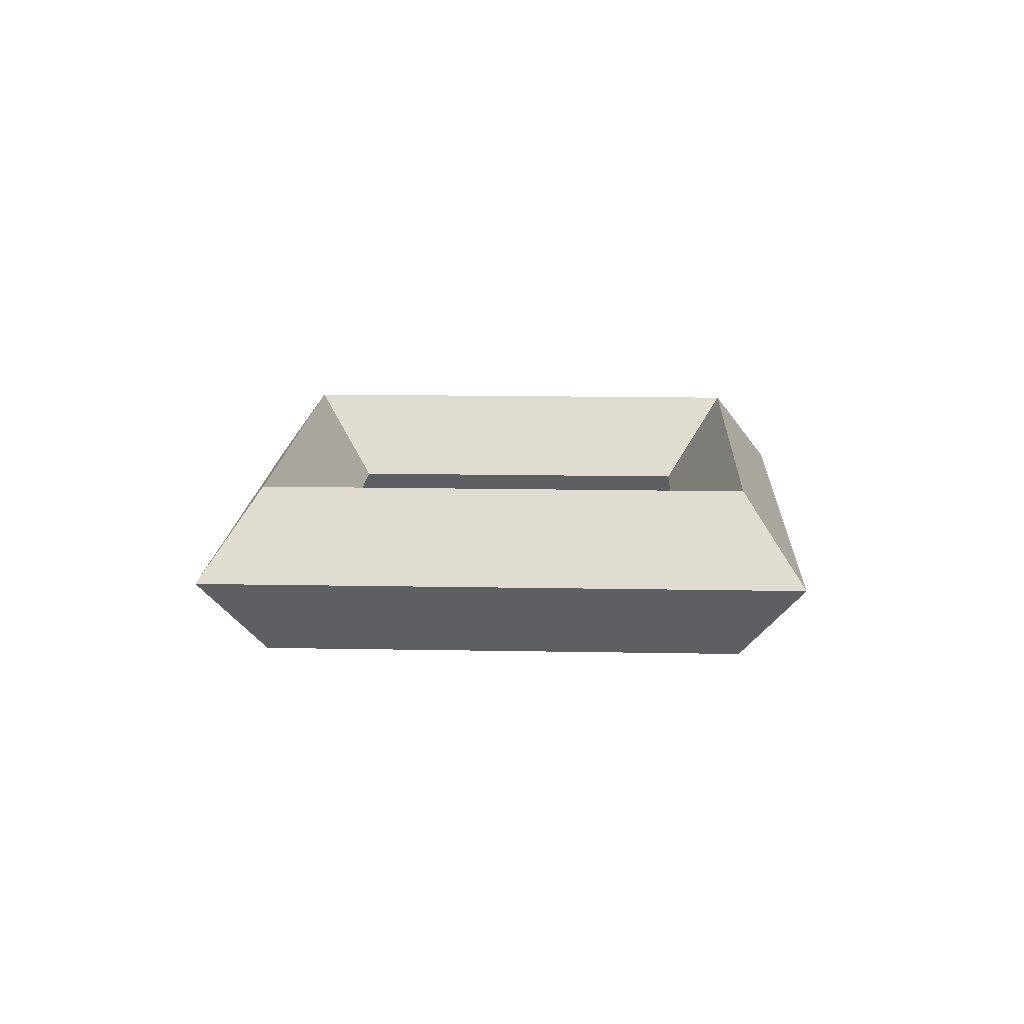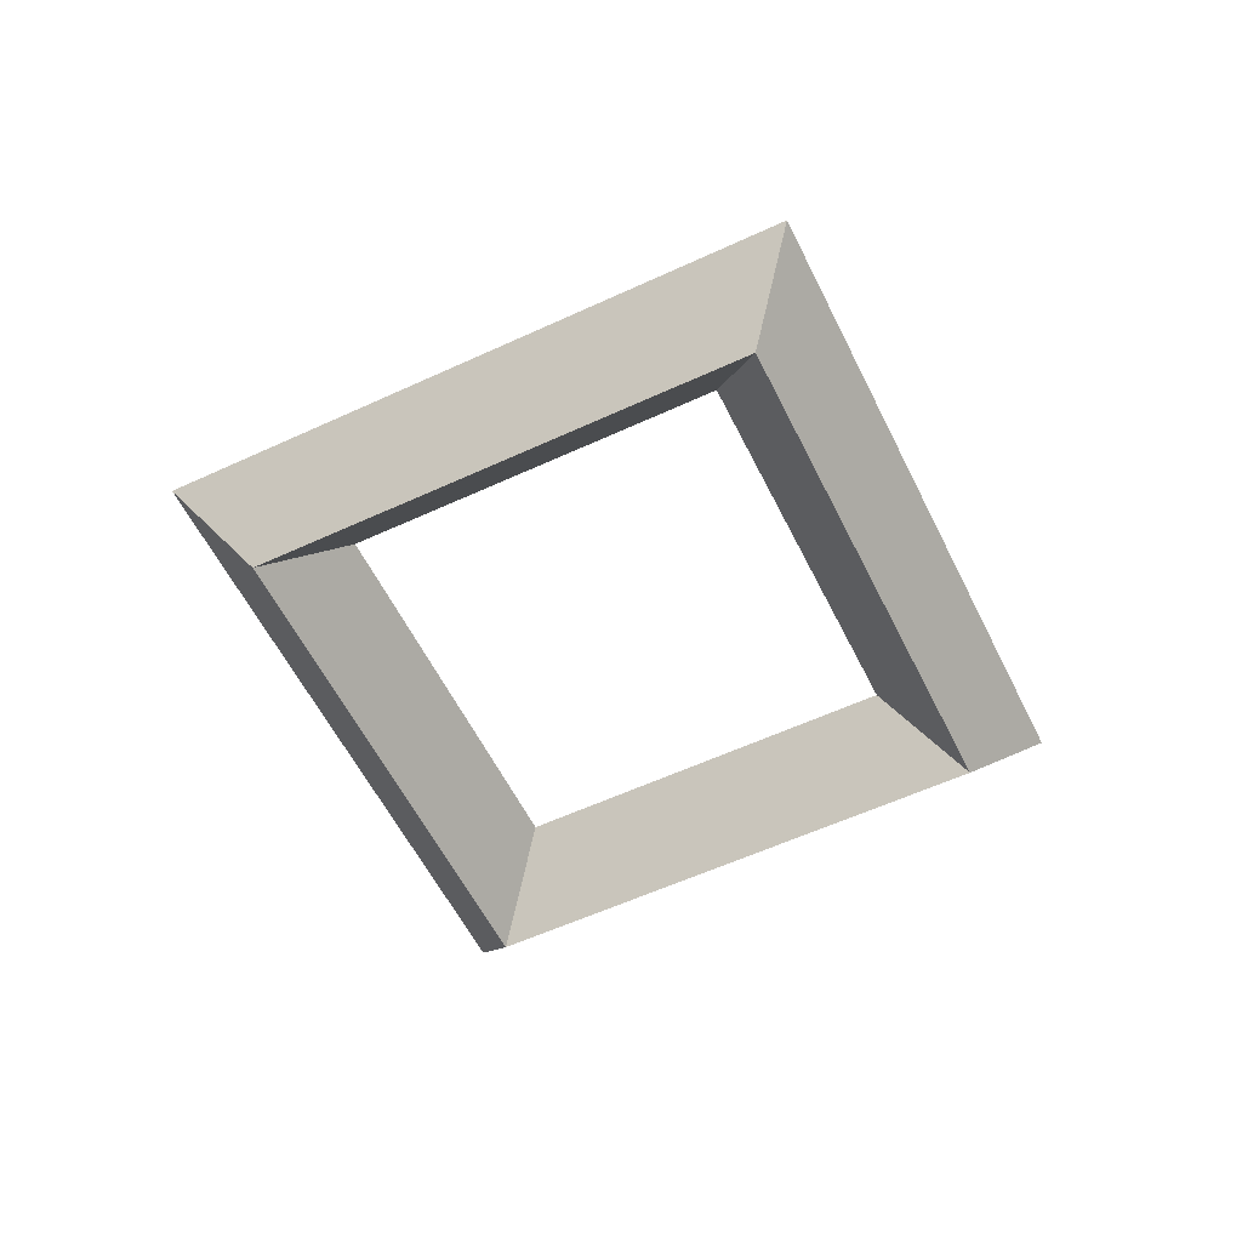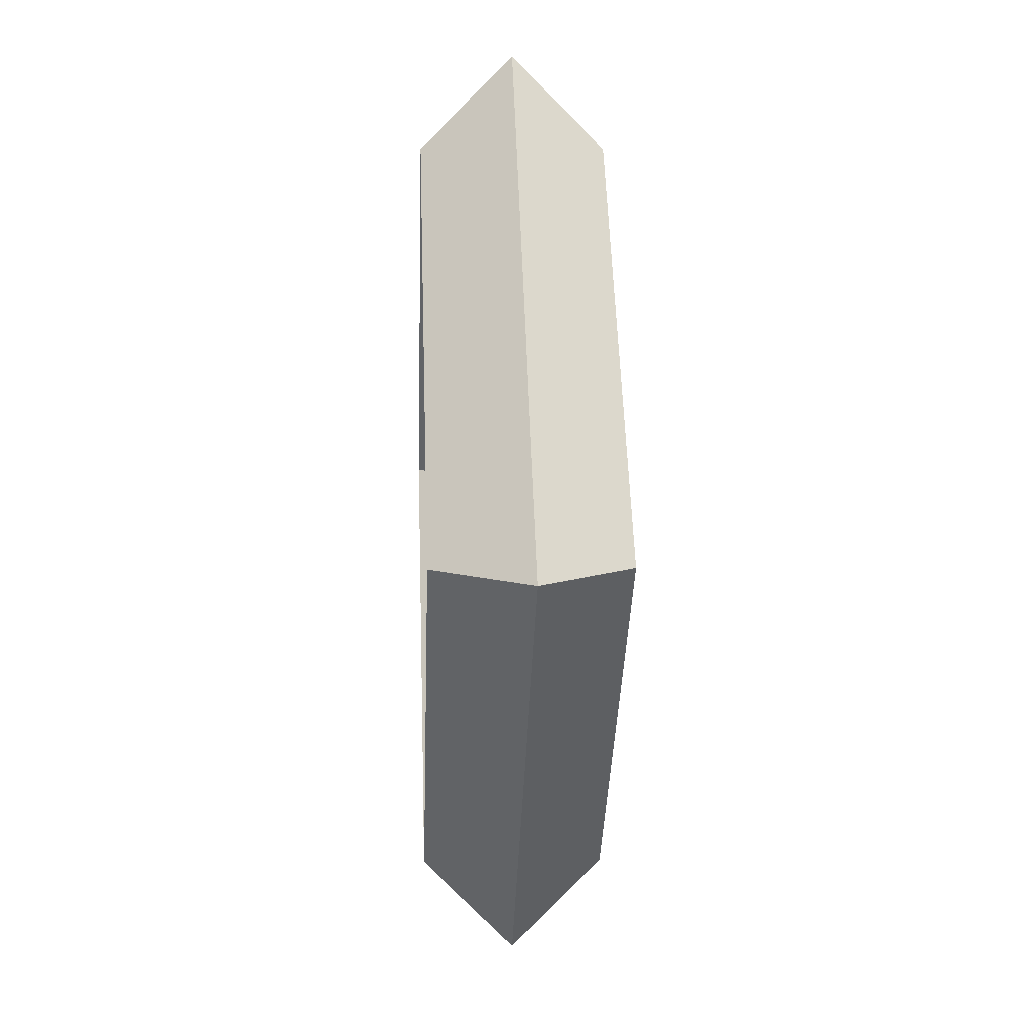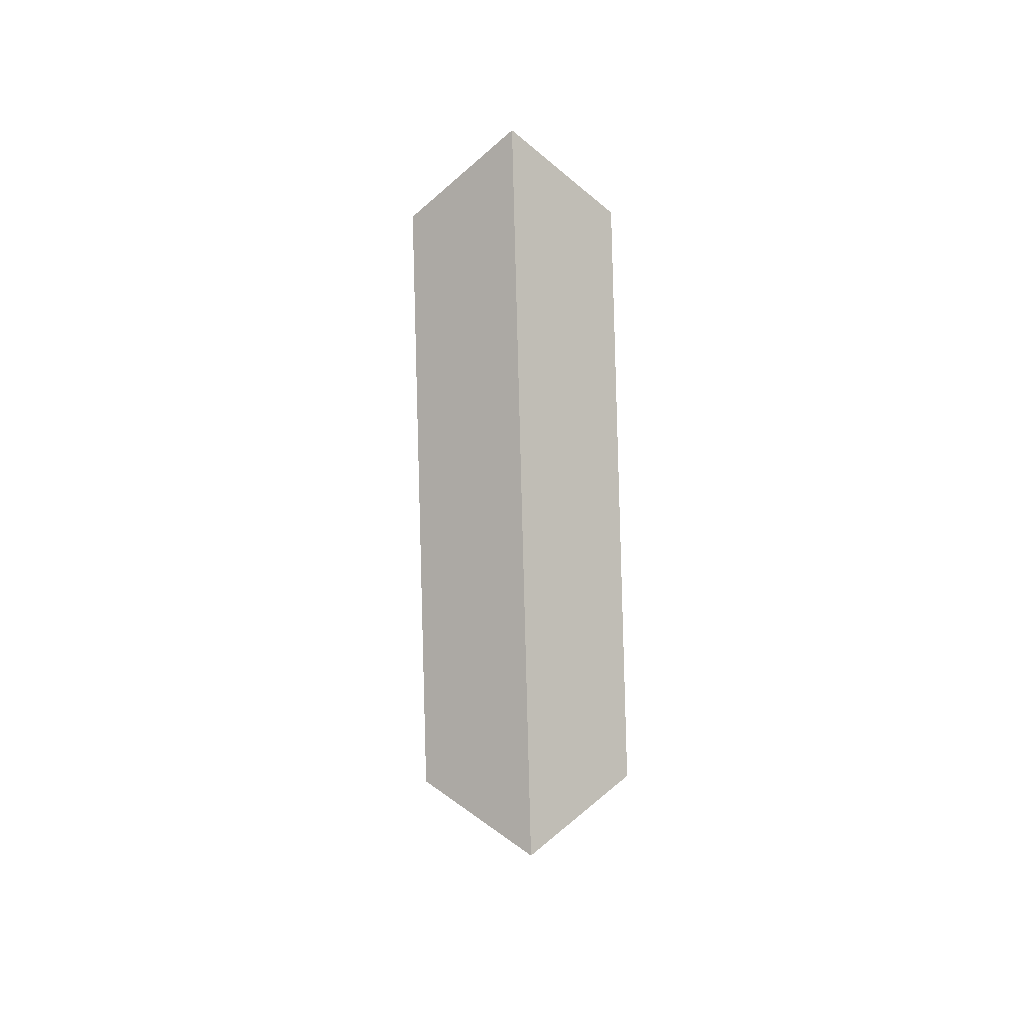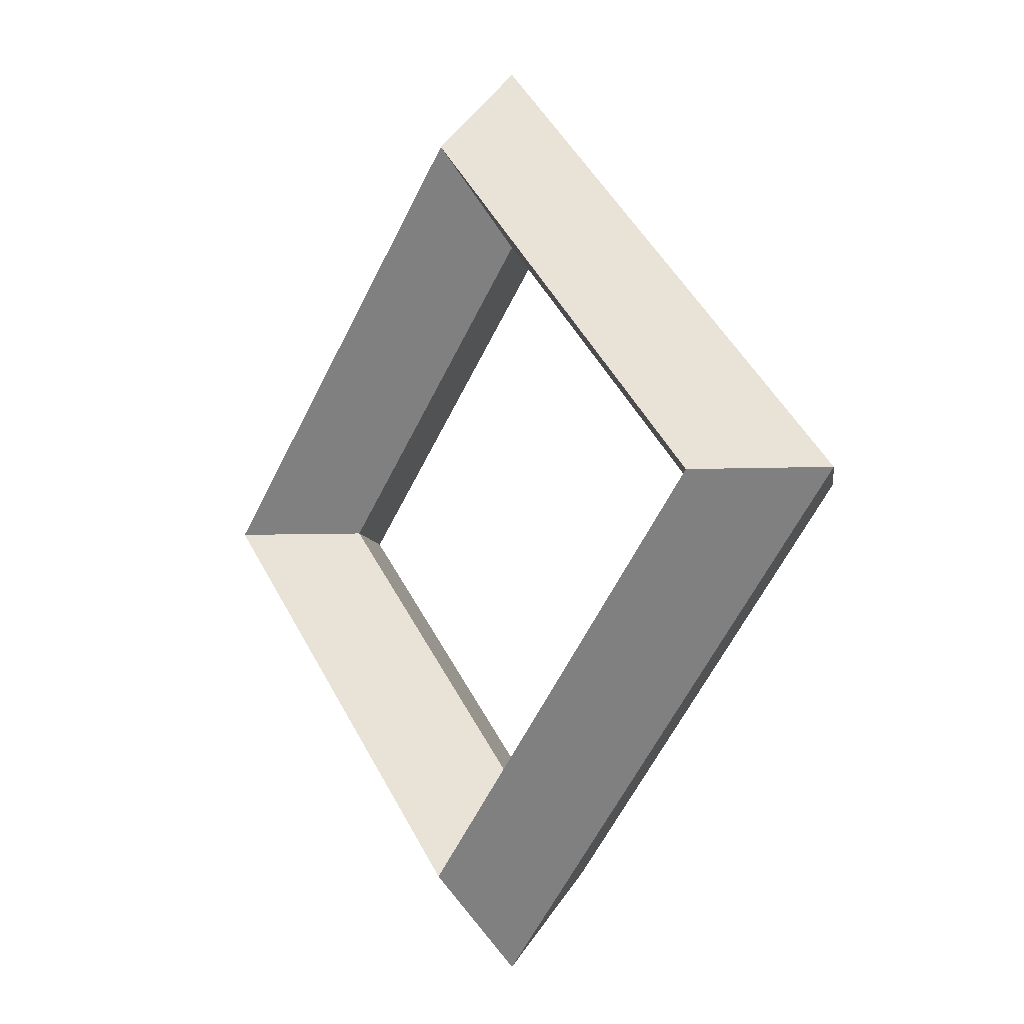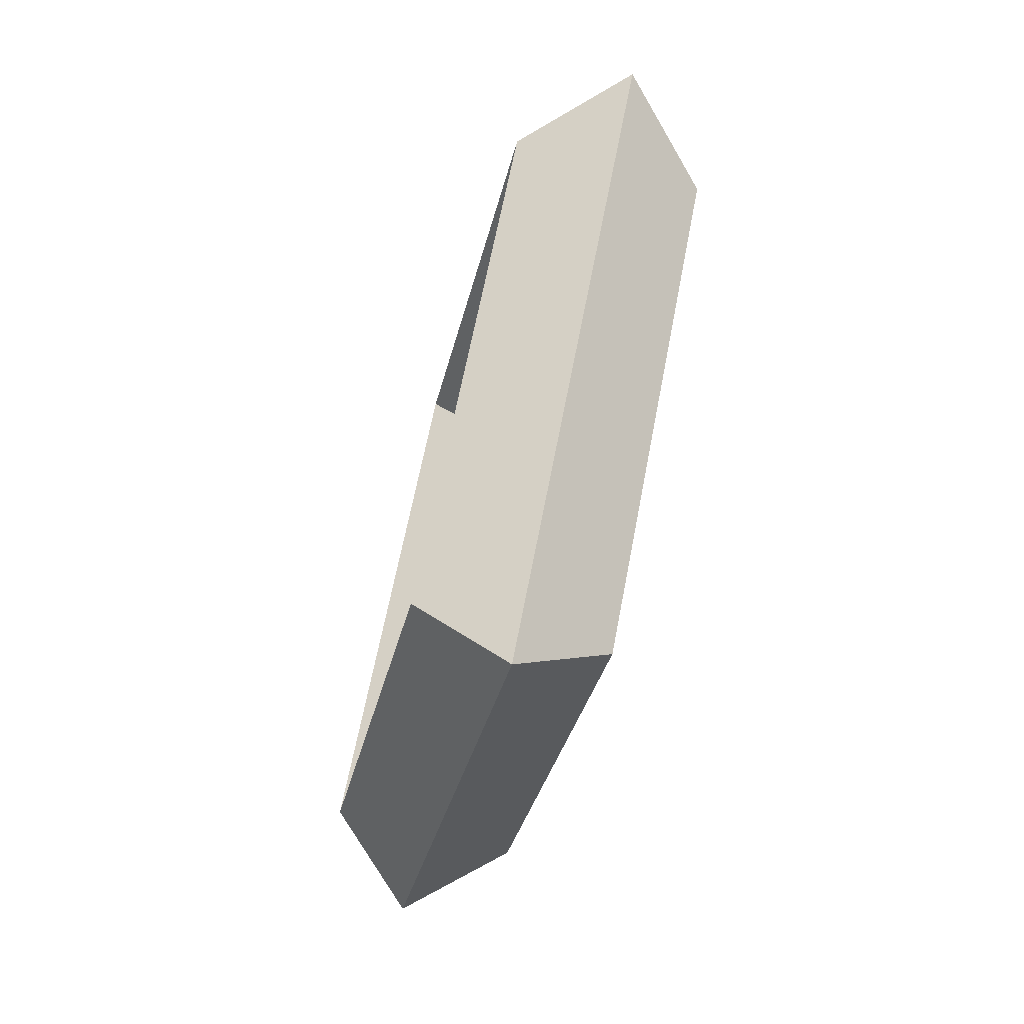
<metadata>
{"format":"obj","ext":"obj","renderer":"f3d","projection":"perspective","resolution":1024,"background":"white","views":[{"elev":14.3,"azim":-42.6,"up":"+Y"},{"elev":-56.7,"azim":70.9,"up":"+Y"},{"elev":7.8,"azim":87.3,"up":"+Z"},{"elev":41.5,"azim":-92.1,"up":"+Z"},{"elev":-6.3,"azim":-128.0,"up":"+Z"},{"elev":-73.7,"azim":-104.8,"up":"+Z"}]}
</metadata>
<code>
o Torus
v 1.25 0 0
v 1 0.25 0
v 0.75 0 0
v 1 -0.25 0
v 0 0 -1.25
v 0 0.25 -1
v 0 0 -0.75
v 0 -0.25 -1
v -1.25 0 -0
v -1 0.25 -0
v -0.75 0 -0
v -1 -0.25 -0
v 0 0 1.25
v 0 0.25 1
v 0 0 0.75
v 0 -0.25 1
f 1 5 6 2
f 2 6 7 3
f 3 7 8 4
f 4 8 5 1
f 5 9 10 6
f 6 10 11 7
f 7 11 12 8
f 8 12 9 5
f 9 13 14 10
f 10 14 15 11
f 11 15 16 12
f 12 16 13 9
f 13 1 2 14
f 14 2 3 15
f 15 3 4 16
f 16 4 1 13

</code>
